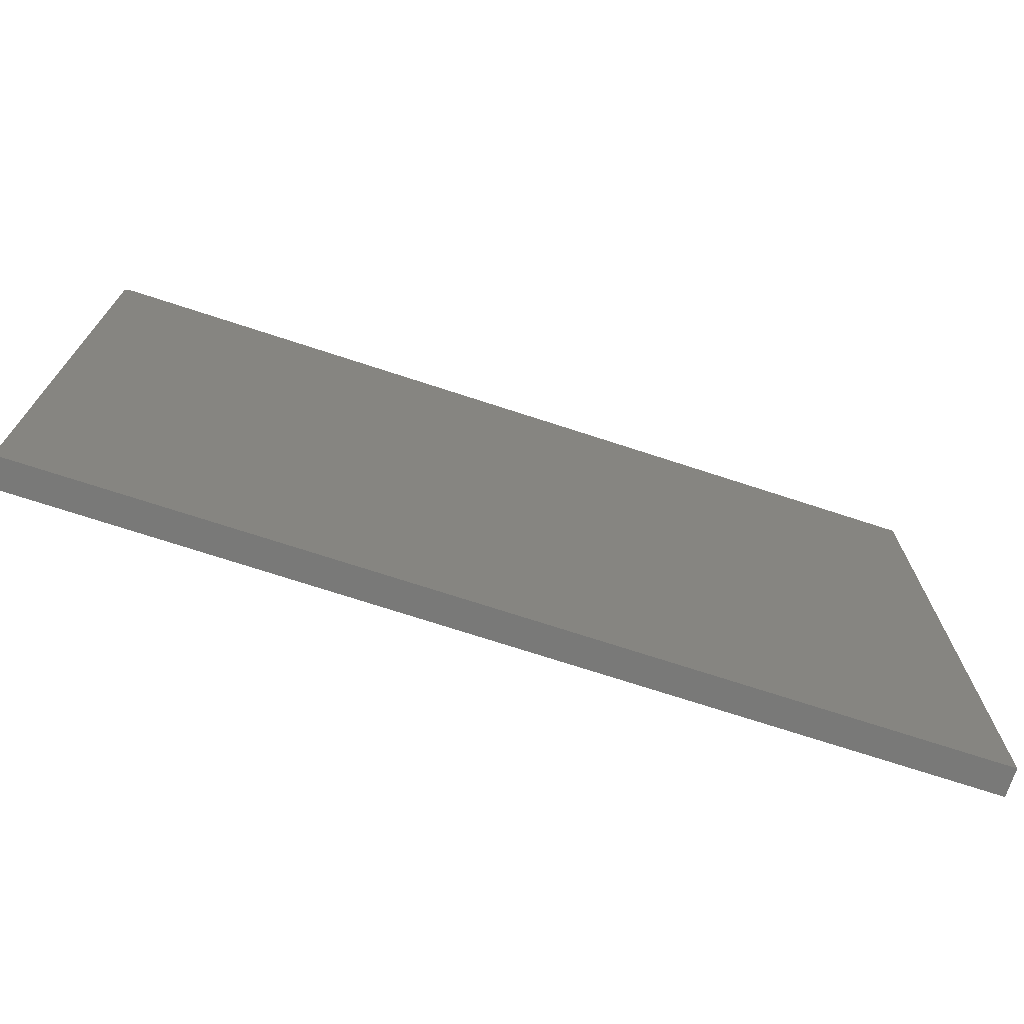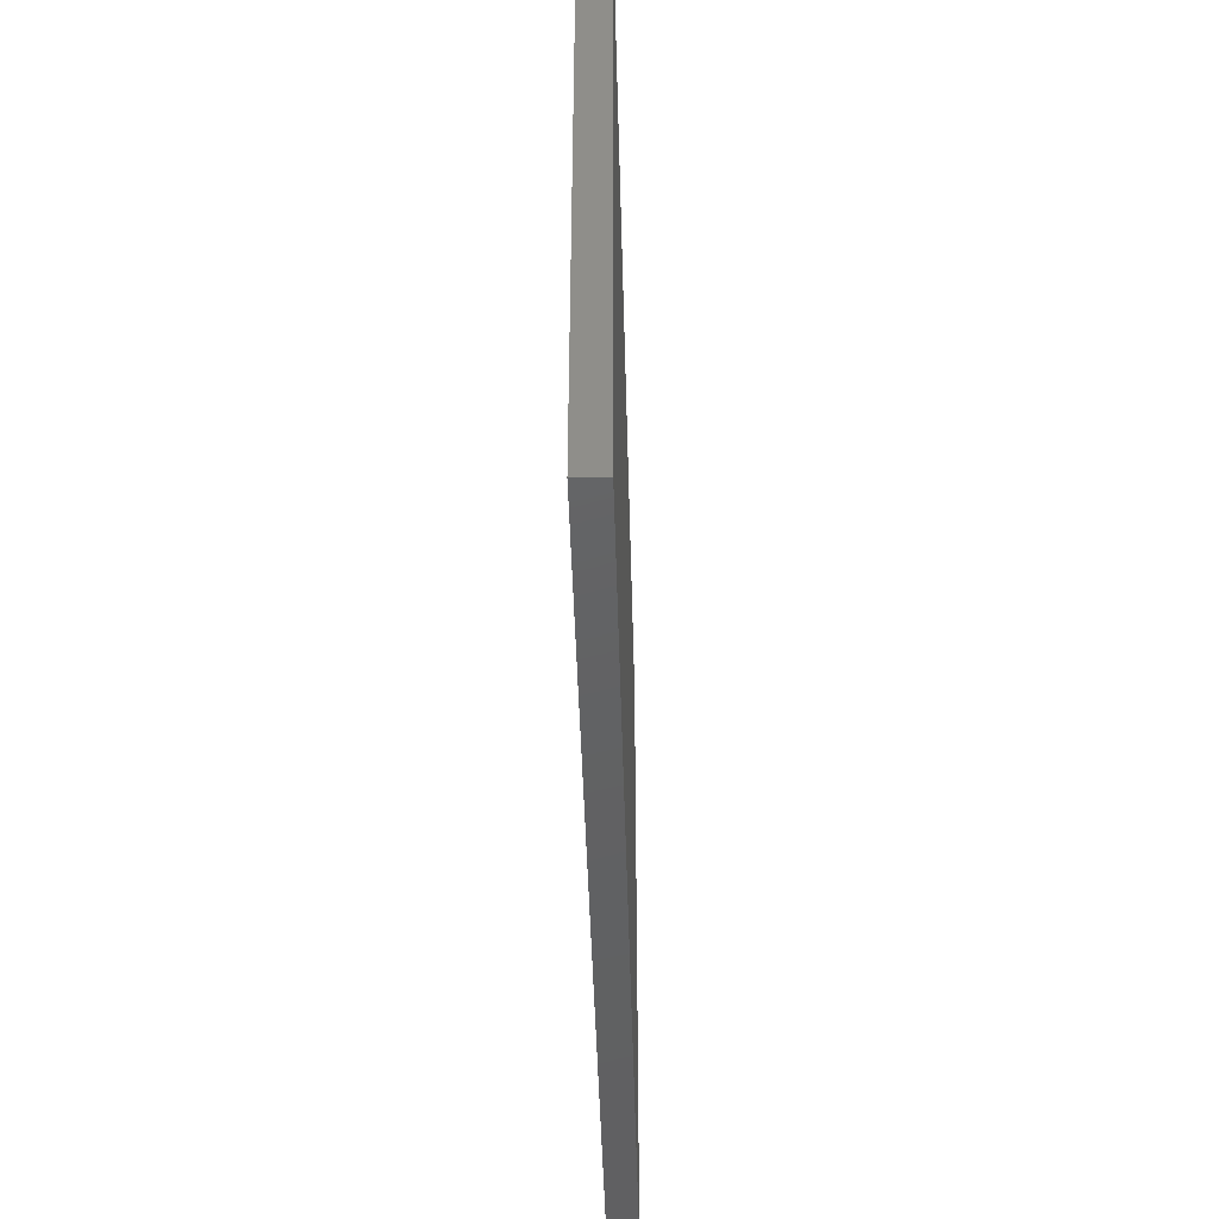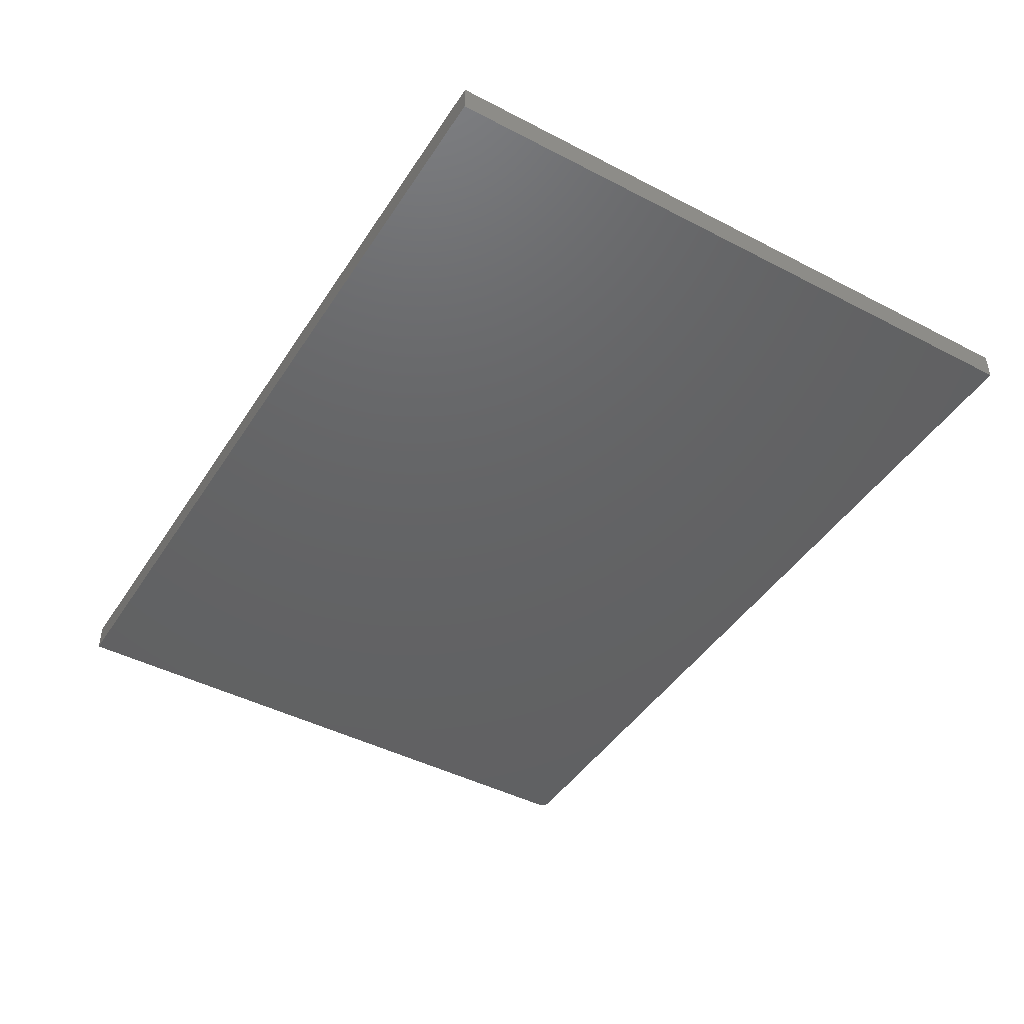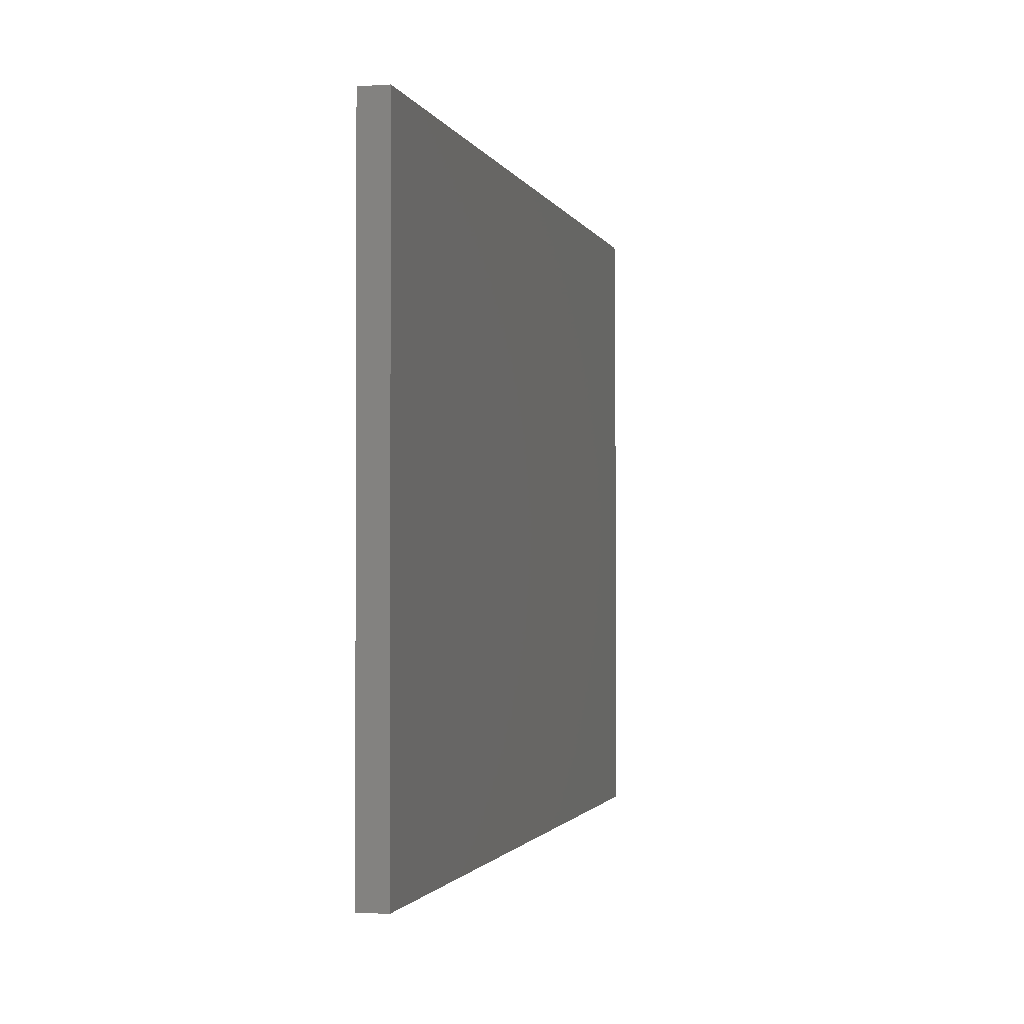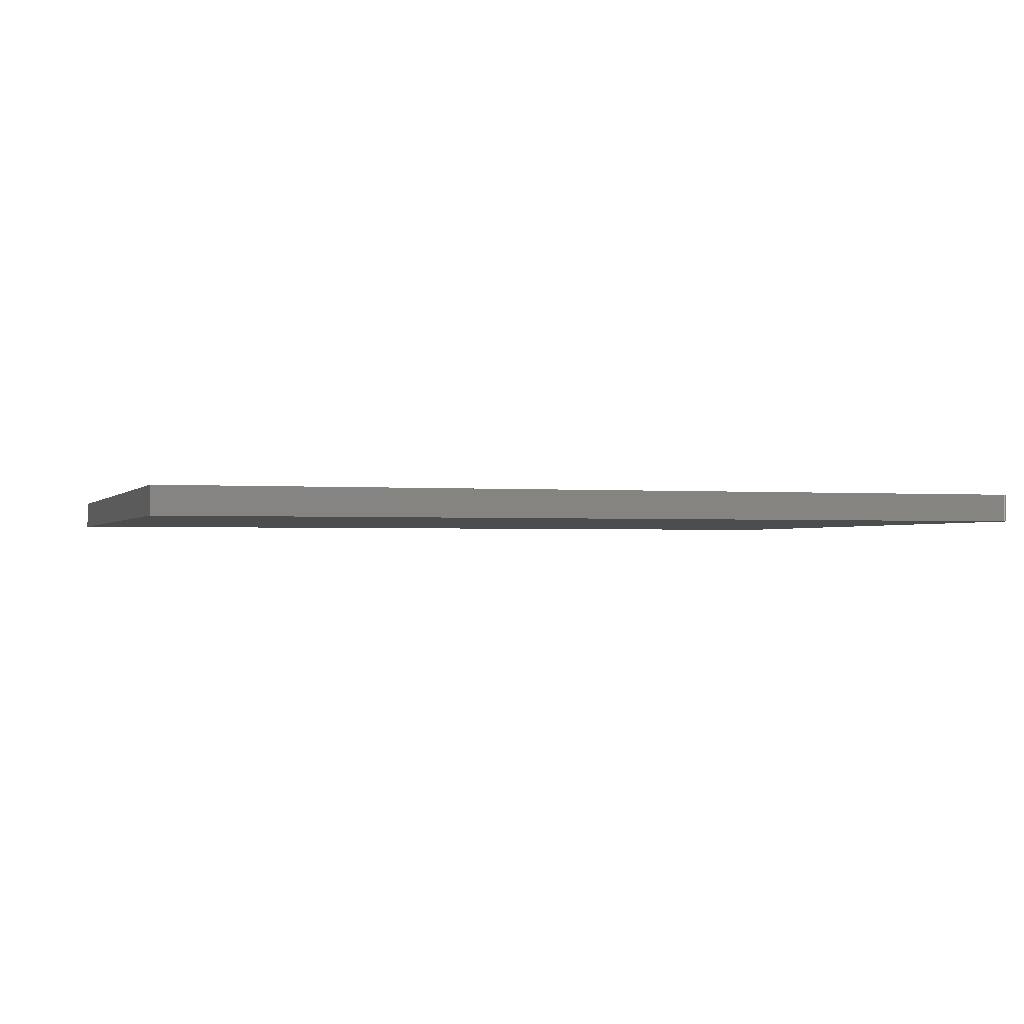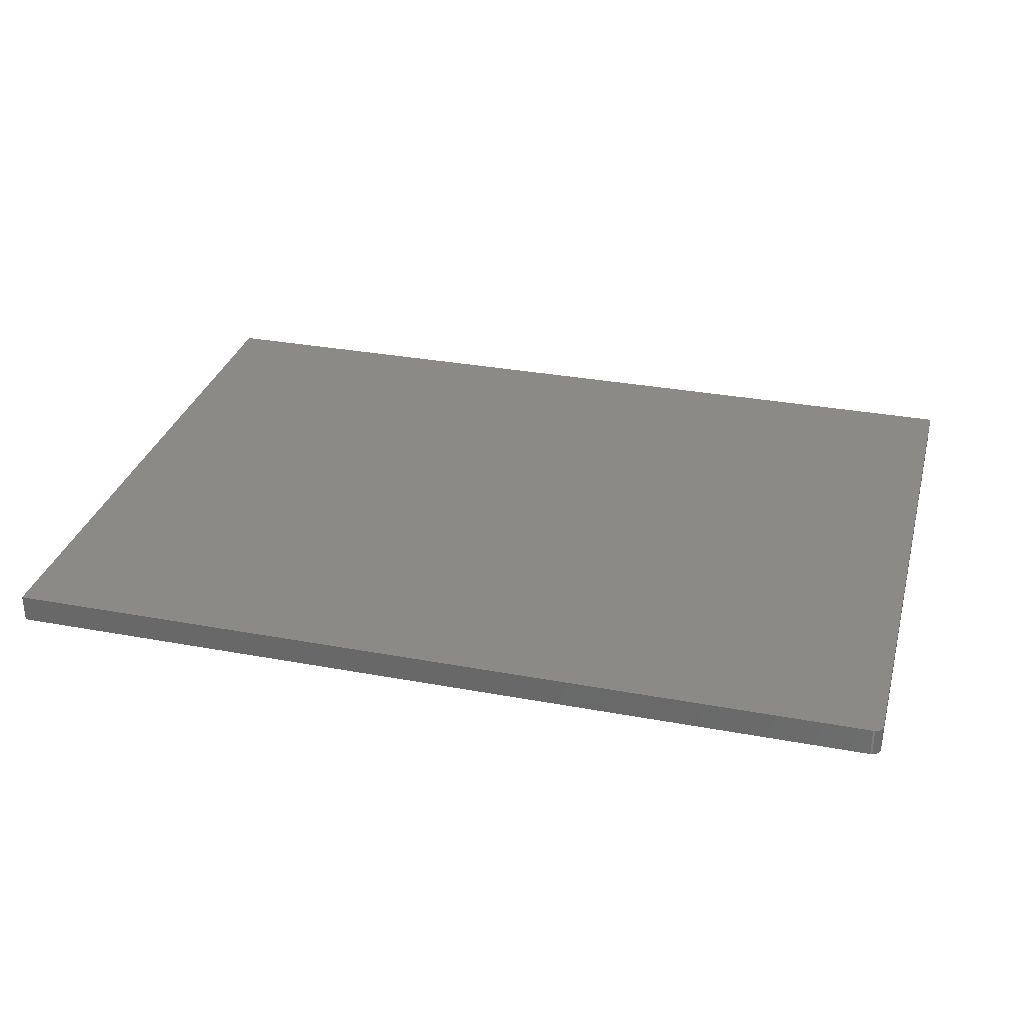
<metadata>
{"format":"stl","ext":"stl","renderer":"f3d","projection":"perspective","resolution":1024,"background":"white","views":[{"elev":-72.1,"azim":-18.1,"up":"+Y"},{"elev":-44.0,"azim":-88.5,"up":"+Y"},{"elev":-44.9,"azim":59.0,"up":"+Z"},{"elev":-1.5,"azim":103.9,"up":"+Y"},{"elev":-1.4,"azim":162.2,"up":"+Z"},{"elev":31.3,"azim":-165.2,"up":"+Z"}]}
</metadata>
<code>
# stl→obj: 24 verts, 44 faces
v 0.001317 0.5334 0.02344
v 0.003472 0.5355 0.02344
v 0.002288 0.5346 0.02344
v 0 0.529 0.02344
v 0 0 0.02344
v 0.75 0 0.02344
v 0.75 0.5368 0.02344
v 0.0005947 0.532 0.02344
v 0.0001501 0.5306 0.02344
v 0.007812 0.5368 0.02344
v 0.006288 0.5367 0.02344
v 0.004823 0.5362 0.02344
v 0.002288 0.5346 0
v 0.003472 0.5355 0
v 0.001317 0.5334 0
v 0.75 0 0
v 0 0 0
v 0 0.529 0
v 0.75 0.5368 0
v 0.0001501 0.5306 0
v 0.0005947 0.532 0
v 0.004823 0.5362 0
v 0.006288 0.5367 0
v 0.007812 0.5368 0
f 1 2 3
f 4 5 6
f 7 2 1
f 7 1 8
f 7 8 9
f 7 9 4
f 7 4 6
f 2 7 10
f 2 10 11
f 2 11 12
f 13 14 15
f 16 17 18
f 19 16 18
f 19 18 20
f 19 20 21
f 19 21 15
f 19 15 14
f 14 22 23
f 14 23 24
f 14 24 19
f 4 18 5
f 5 18 17
f 7 19 10
f 10 19 24
f 18 4 20
f 20 4 9
f 20 9 21
f 21 9 8
f 21 8 15
f 15 8 1
f 15 1 13
f 13 1 3
f 13 3 14
f 14 3 2
f 14 2 22
f 22 2 12
f 22 12 23
f 23 12 11
f 23 11 24
f 24 11 10
f 6 16 7
f 7 16 19
f 5 17 6
f 6 17 16

</code>
